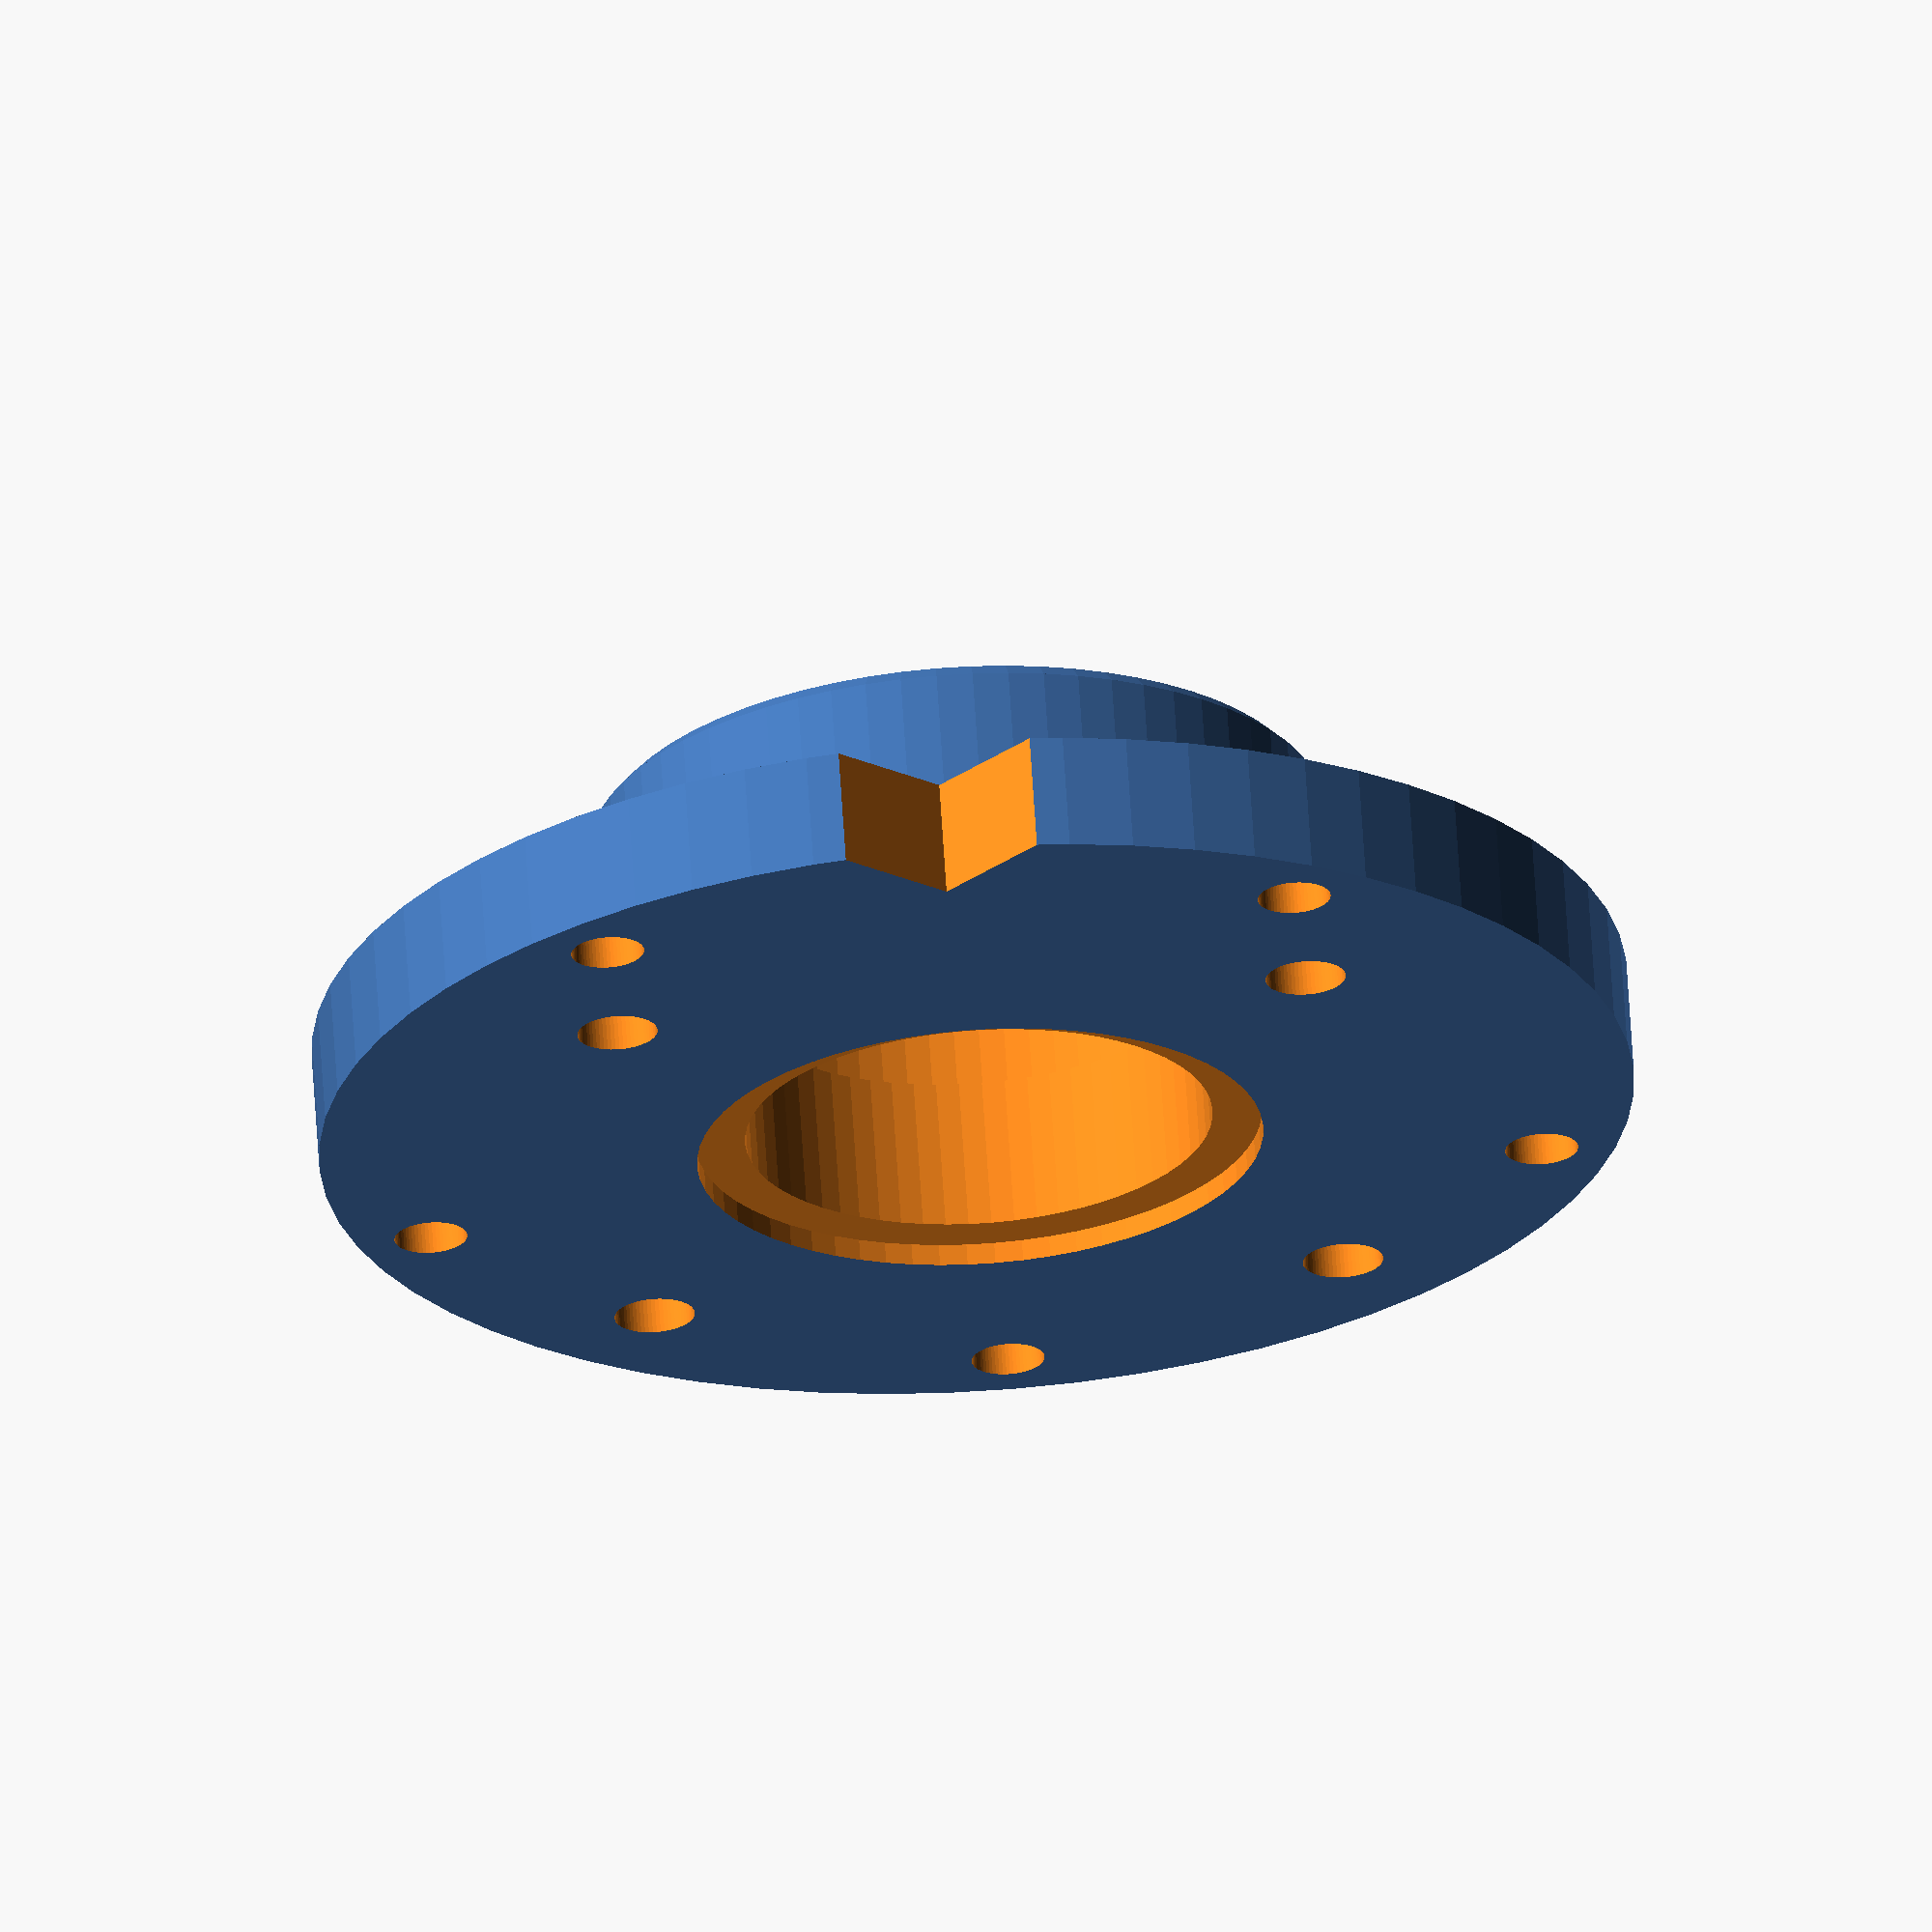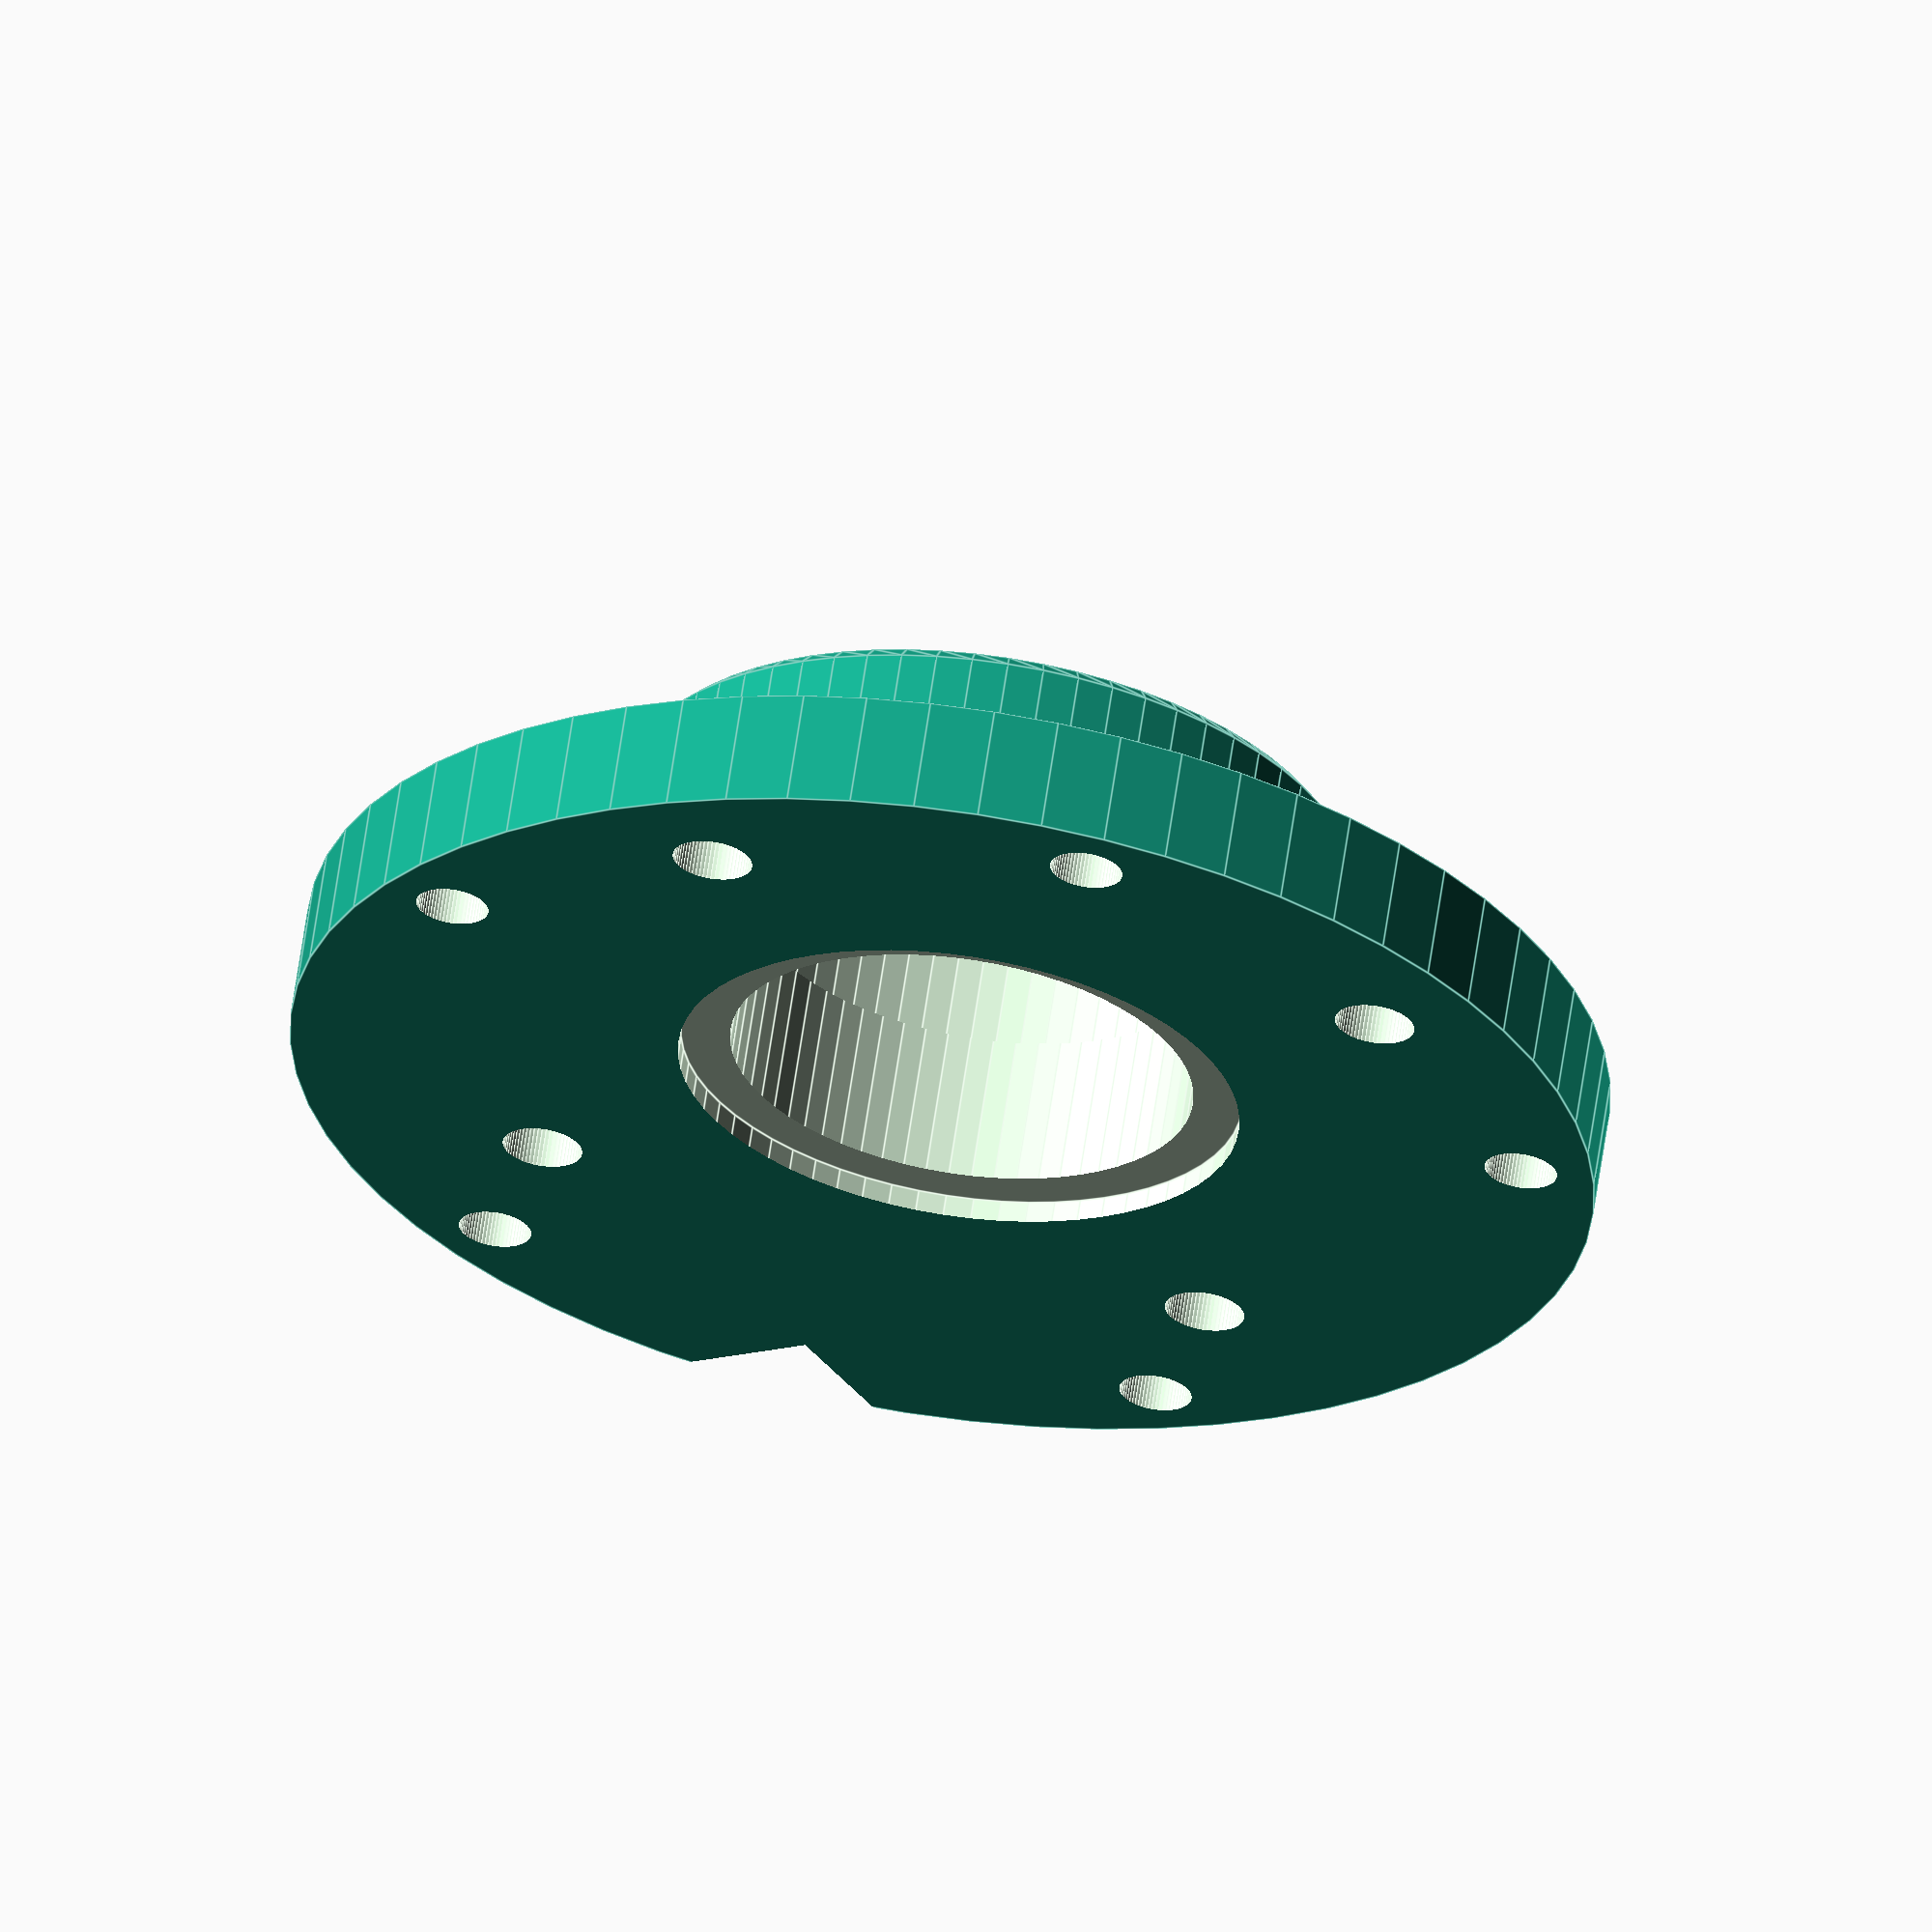
<openscad>
// mount stepper motor through panel, 
// with another bearing to keep the shaft aligned.
// check dimensions!


// Offset of mount hole from center is 
// half tooth diameter of big gear (305*1.1/2)
// plus half tooth diameter of pinion (~10mm for 7 teeth)
// then the eccentric lets you adjust this by a few mm
// ~177 mm.

// bearing is some NSK 6202V which was in the junkbox.
// a much cheaper bearing would do the trick just fine.

// motor is a NEMA 23 stepper also from the junkbox.
// I think it's been in the junkbox for almost 30 years.

face_size = 2.3 * 25.4 + 1;  // with an allowance to fit
hole_circle_radius = 2.625 * 25.4 / 2;
hole_size = 5.5;
hole_sink_dia = 9;
hole_sink_dep = 4;

shaft_diameter = 6.35;
shaft_length = 15;
pilot_diameter = 38.75;
pilot_depth = 1.5;

// mounting hole
mount_diameter = 50.2;
mount_thick = 15;
flange_diameter = 90;
flange_thick = 8;
mount_screw_holes = 5;
mount_screw_size = 5;

// bearing
bearing_thick = 11;
bearing_od = 35;
bearing_id = 15;

eccentric = (mount_diameter - bearing_od) / 2 - 3;

$fn=64;

difference() {
    union() {
        cylinder(d1 = mount_diameter-2, d2=mount_diameter, h=1);
        translate([0,0,1]) cylinder(d = mount_diameter, h = mount_thick-1);
        translate([0,0,mount_thick]) cylinder(d = flange_diameter, h=flange_thick);
    }
    translate([eccentric,0,-1]) {
        cylinder(d = bearing_od-3, h = mount_thick+flange_thick+2);
        cylinder(d = bearing_od, h = bearing_thick+1);
        translate([0,0,1]) cylinder(d1 = bearing_od+2, d2=bearing_od, h=1);
        
        /*translate([0,0,bearing_thick/2]) {
            for (a = [-60:30:60]) {
                rotate([90,0,a+270]) cylinder(d=1,h=flange_diameter);
            }
        }*/
        for (a = [45:90:360]) {
            rotate([0,0,a]) translate([hole_circle_radius,0,0]) {
                cylinder(d=hole_size, h=mount_thick+flange_thick+2);
                cylinder(d=hole_sink_dia, h=mount_thick+hole_sink_dep+1);
            }
        }
        translate([0,0,mount_thick+flange_thick-pilot_depth+1]) cylinder(d=pilot_diameter, h=pilot_depth+1);
    }
    for (n = [0:mount_screw_holes-1]) {
        rotate([0,0,n*360/mount_screw_holes]) {
            translate([flange_diameter/2-mount_screw_size,0,0]) cylinder(d=mount_screw_size, h=mount_thick+flange_thick+2);
        }
    }
    translate([-(flange_diameter/2),0,0]) rotate([0,0,45]) cube([10,10,100],center=true);
}

</openscad>
<views>
elev=294.4 azim=86.9 roll=356.4 proj=o view=wireframe
elev=117.5 azim=104.4 roll=171.8 proj=o view=edges
</views>
